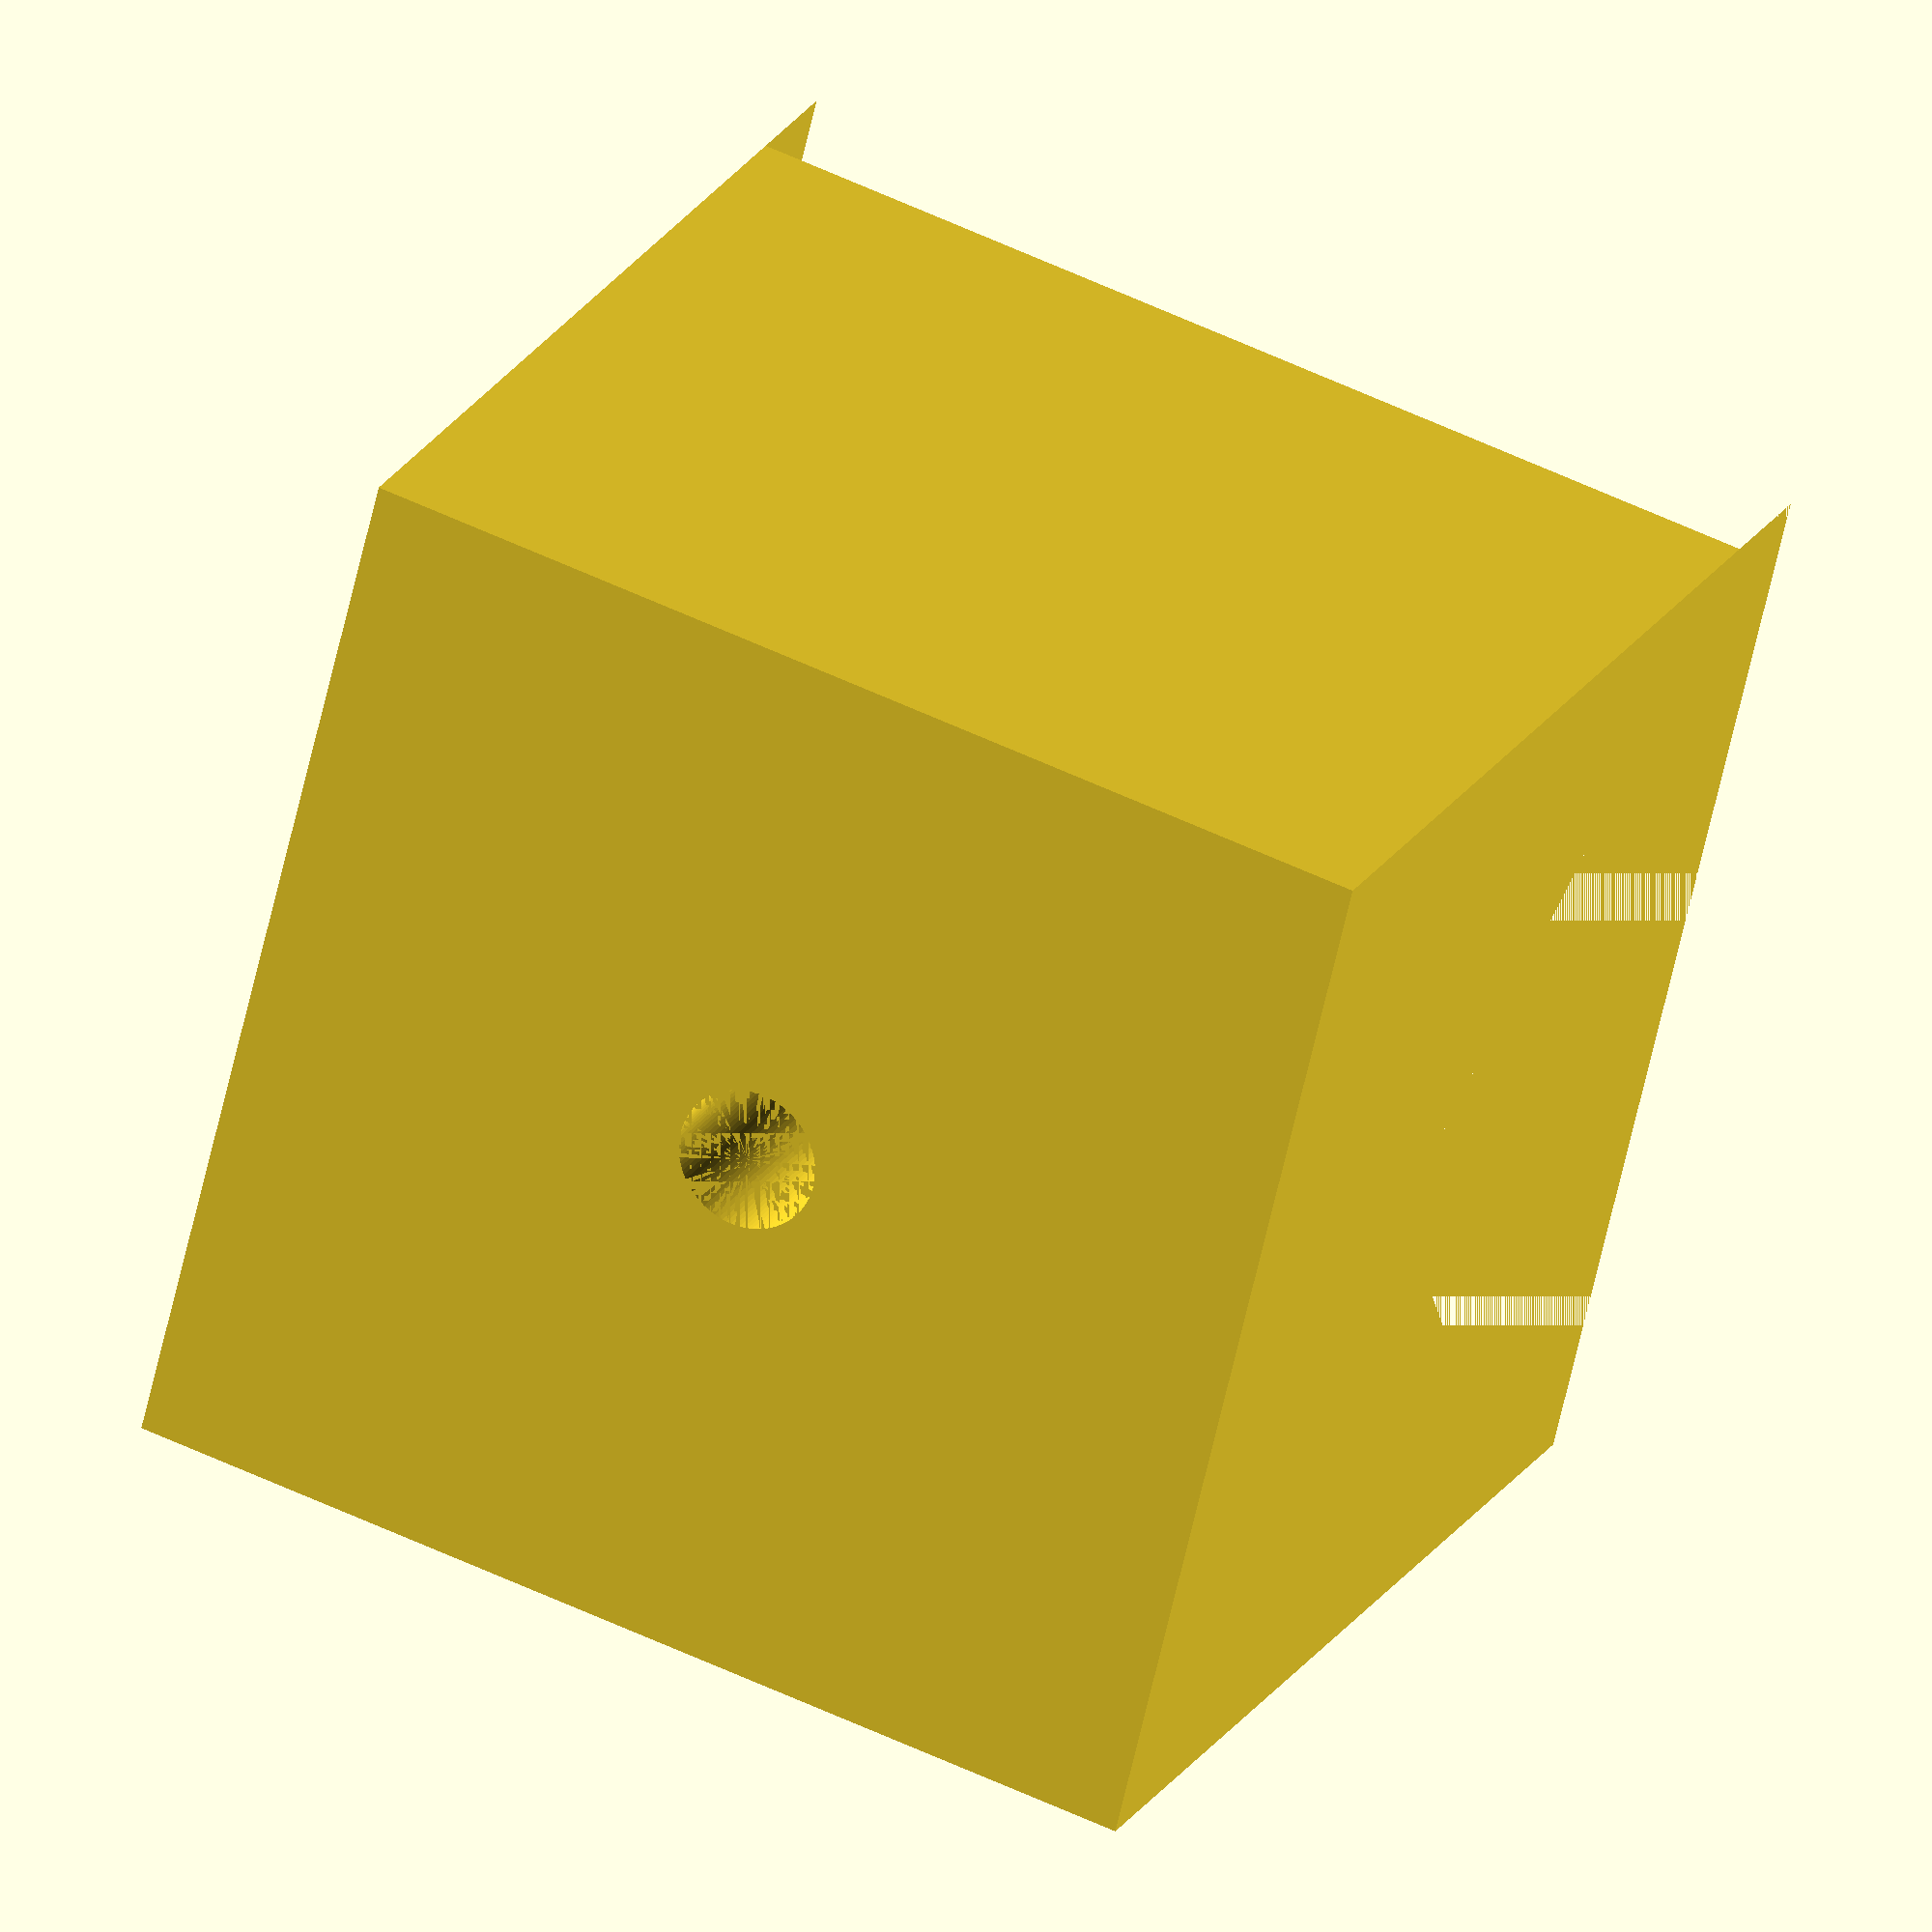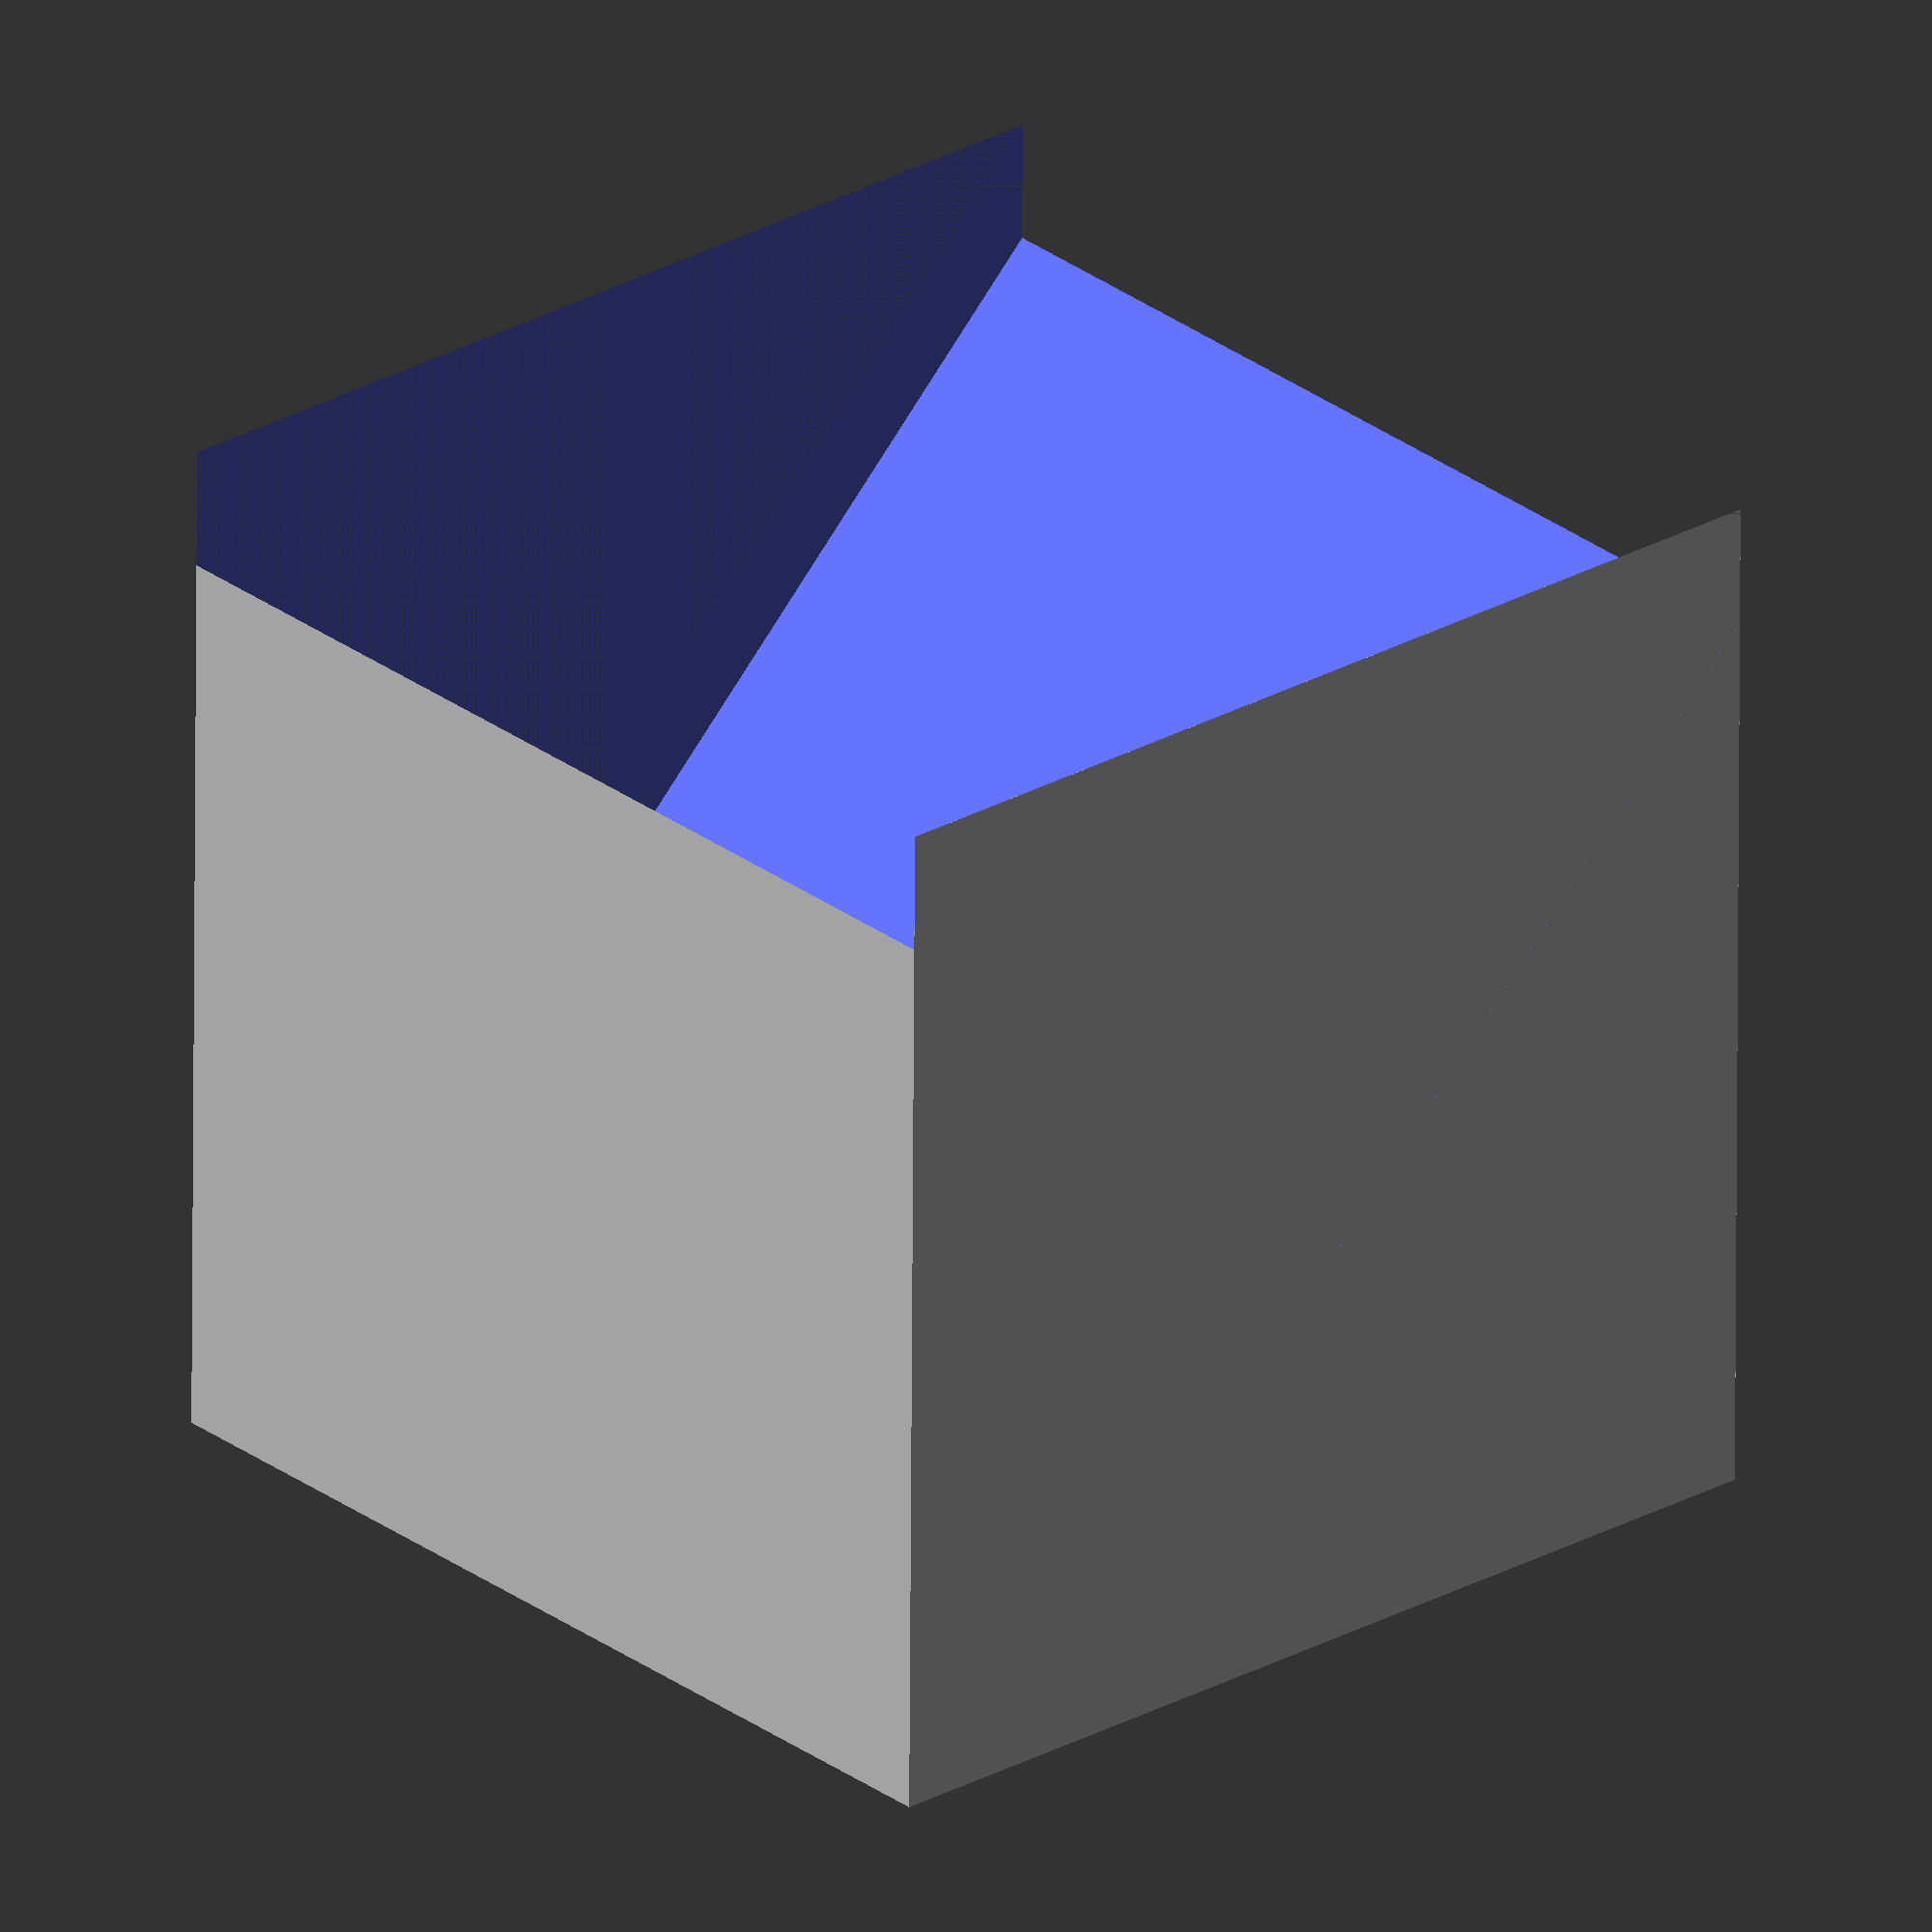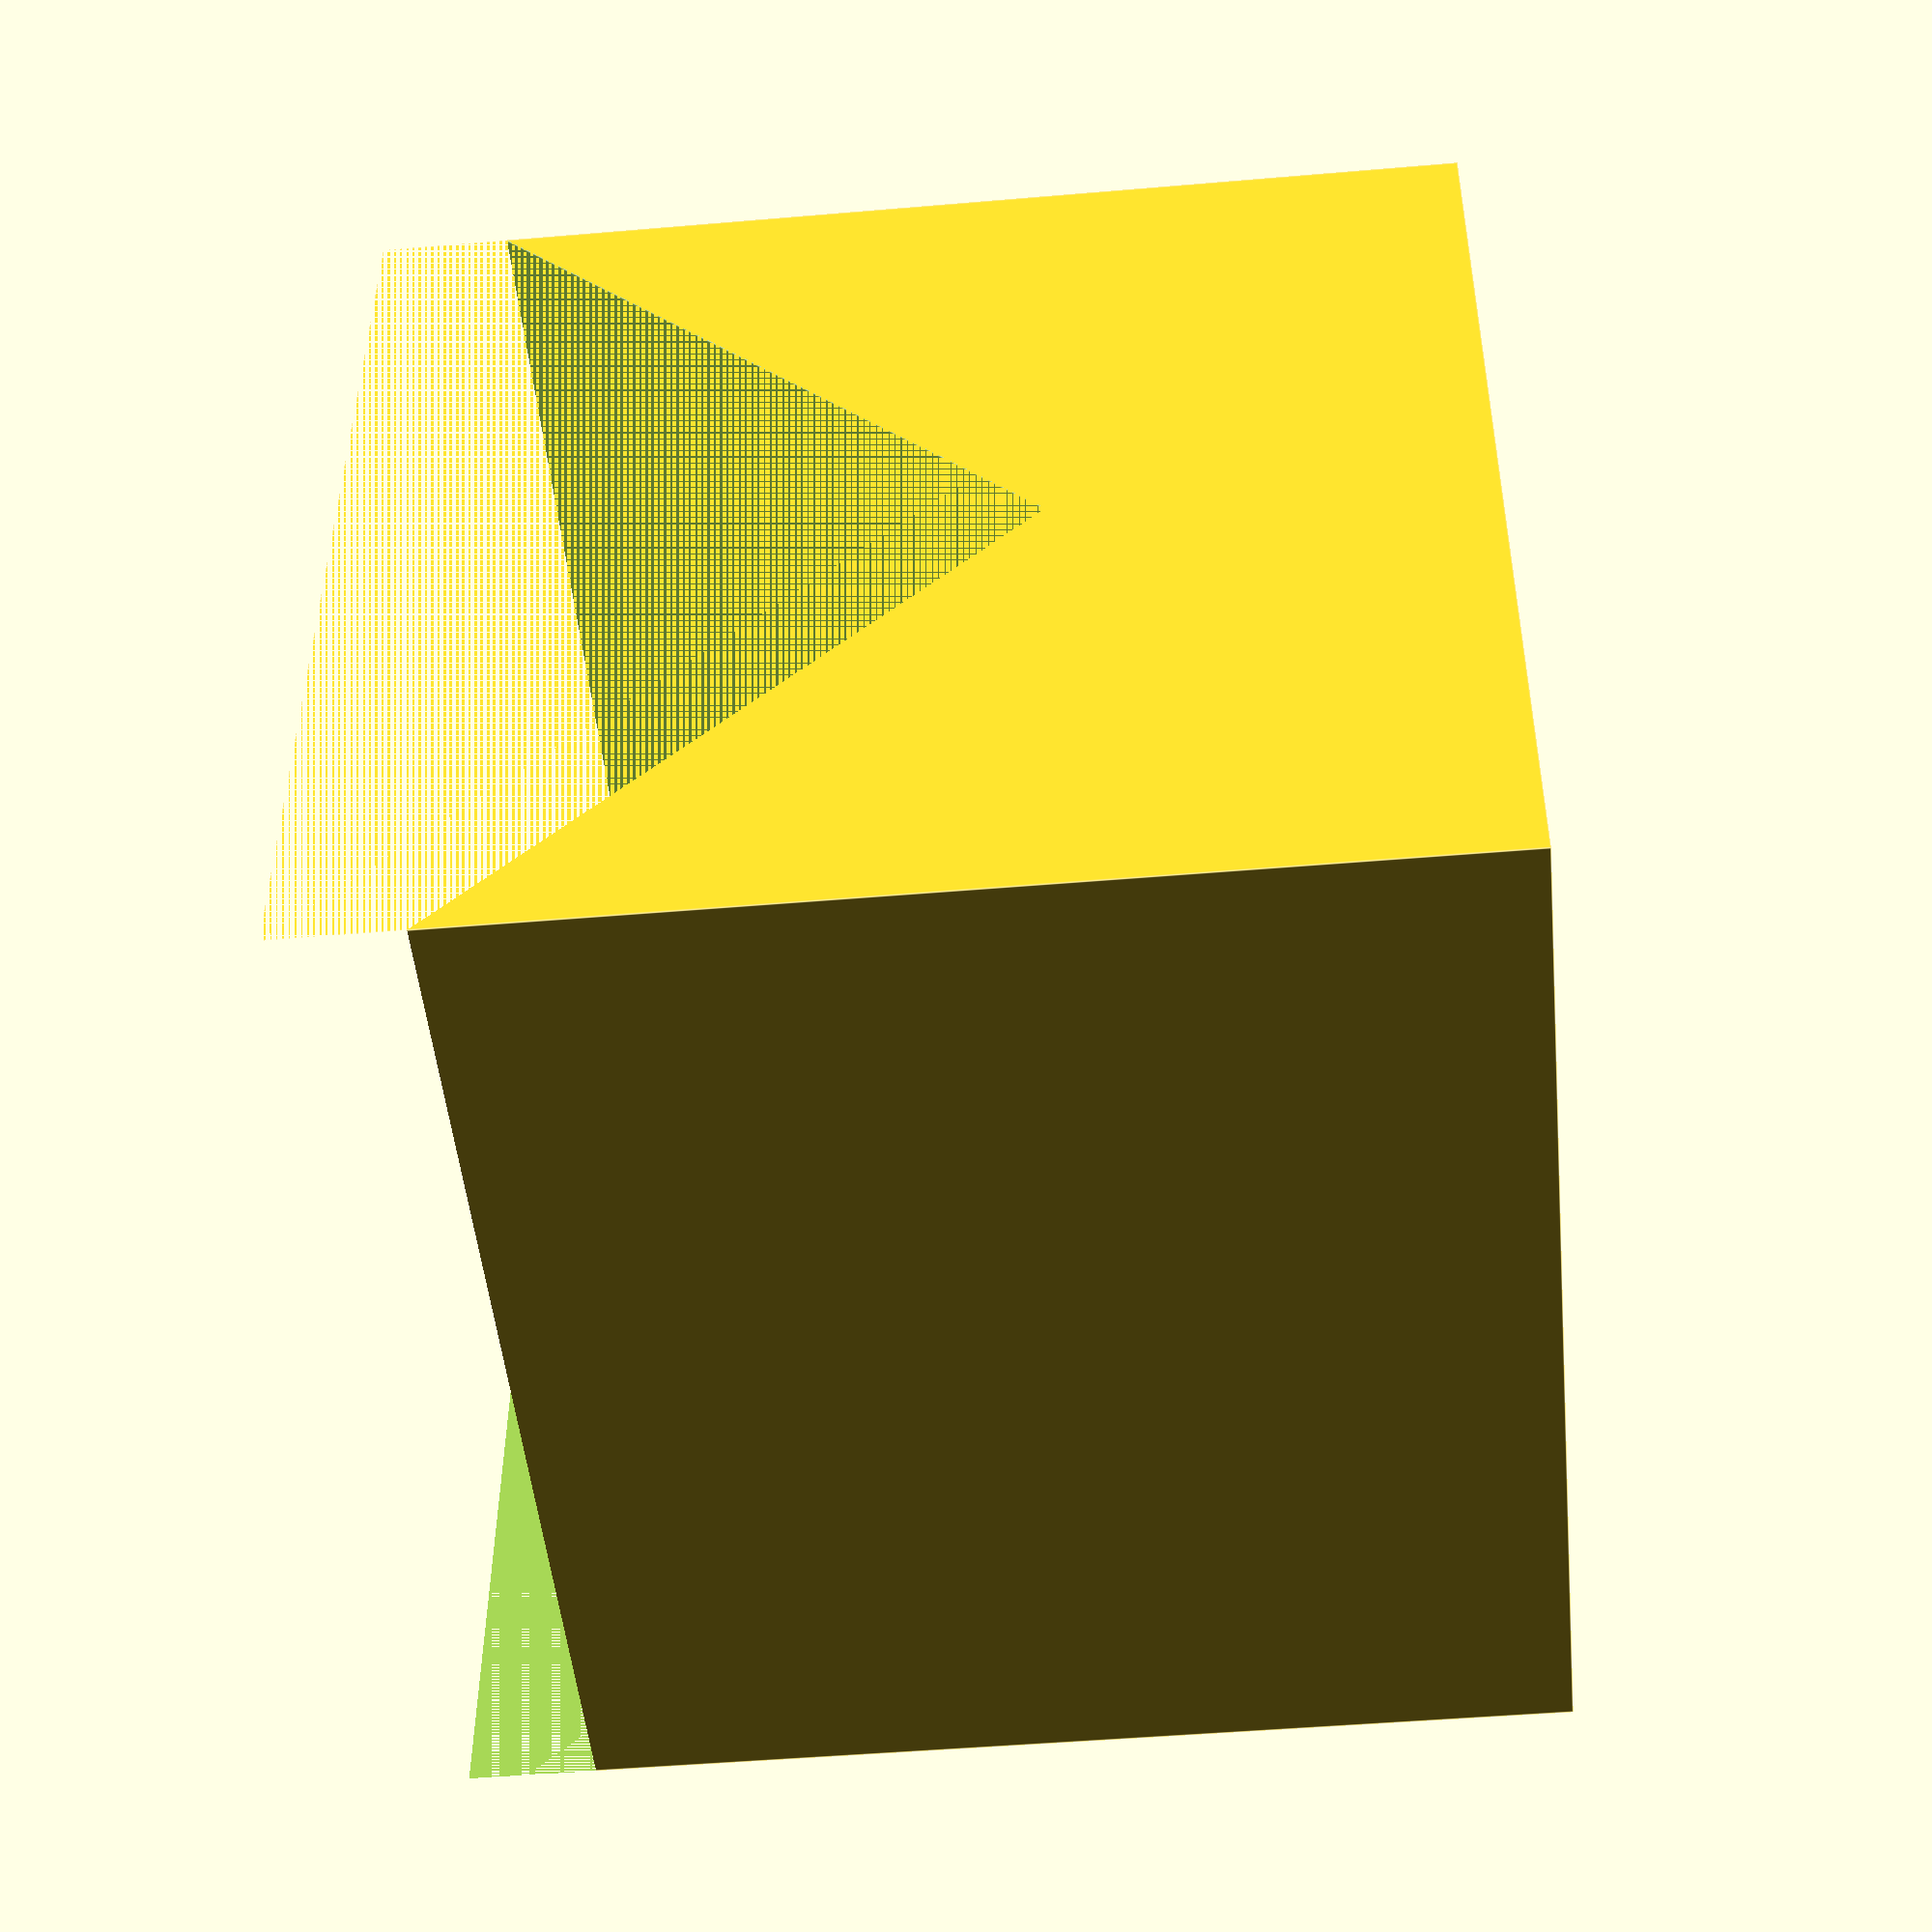
<openscad>
$fn=100;

in=25.4;

l=1*in;
w=l;
h=l;

d8=0.136*in;

difference()
{
cube([l,w,h], center=true);

translate([0,0,15]) rotate([0,45,0]) cube([l,w,h], center=true);
cylinder(h=1*in, r=d8/2, center=true);
}
</openscad>
<views>
elev=337.3 azim=256.3 roll=203.6 proj=o view=solid
elev=242.5 azim=319.0 roll=180.3 proj=o view=solid
elev=46.4 azim=86.8 roll=95.6 proj=p view=edges
</views>
